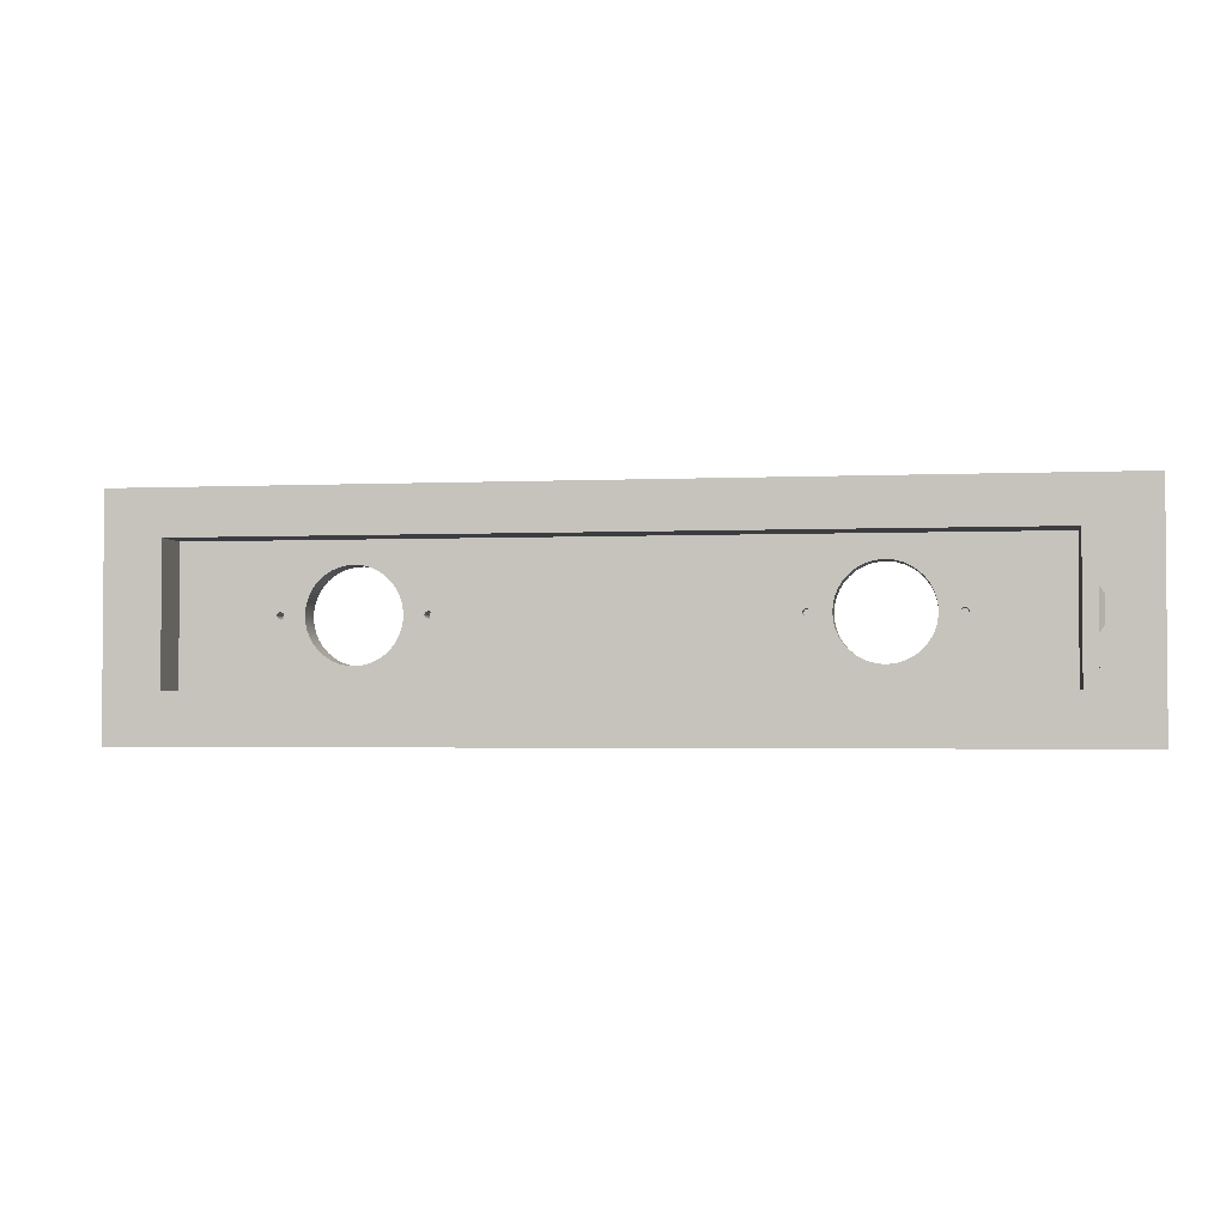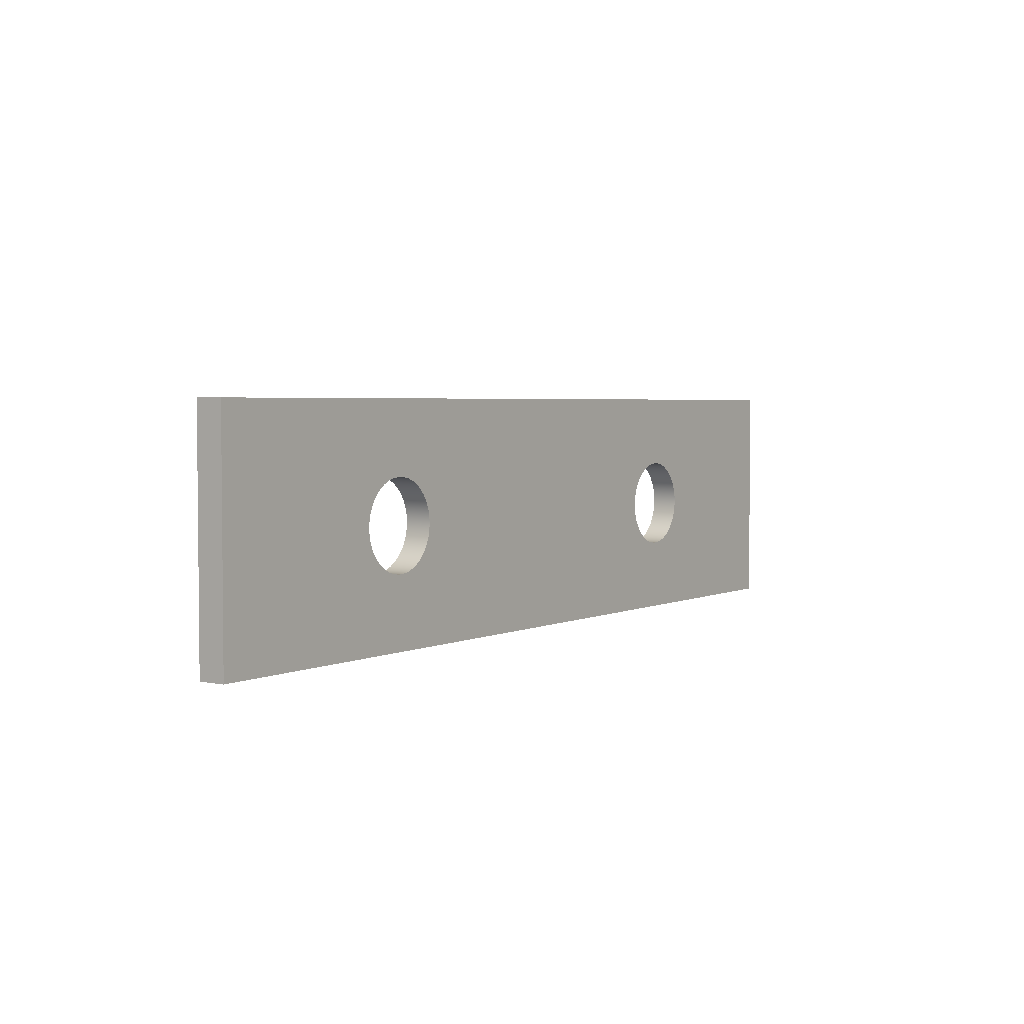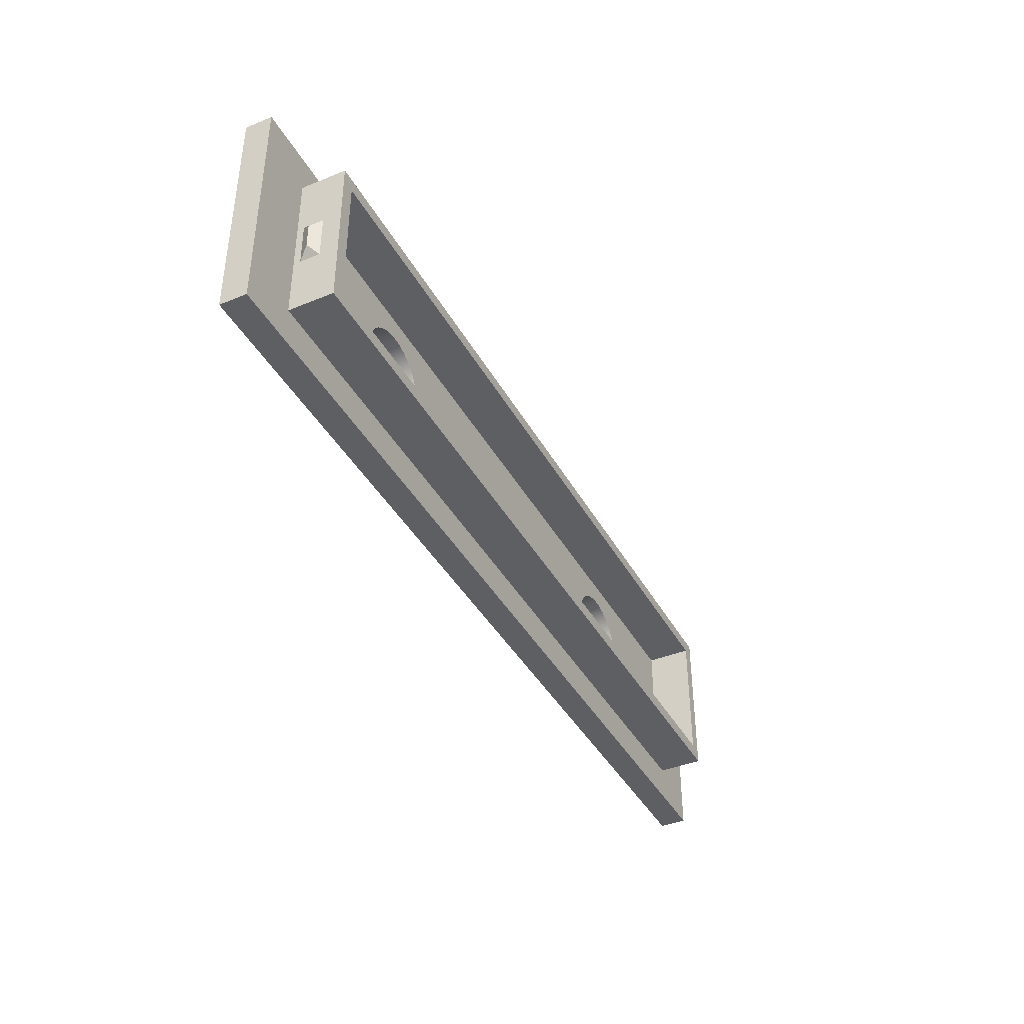
<metadata>
{"format":"obj","ext":"obj","renderer":"f3d","projection":"perspective","resolution":1024,"background":"white","views":[{"elev":-2.7,"azim":-171.2,"up":"+Y"},{"elev":3.4,"azim":-55.5,"up":"+Y"},{"elev":-40.3,"azim":116.6,"up":"+Y"}]}
</metadata>
<code>
g Body1
v 140.2 199 59
v 140.3 198.8 59
v 140.4 198.6 59
v 140.5 198.5 59
v 140.6 198.4 59
v 140.8 198.3 59
v 141 198.2 59
v 141.2 198.3 59
v 141.4 198.4 59
v 141.5 198.5 59
v 141.6 198.6 59
v 141.7 198.8 59
v 141.8 199 59
v 141.7 199.2 59
v 141.6 199.4 59
v 141.5 199.5 59
v 141.4 199.6 59
v 141.2 199.7 59
v 141 199.8 59
v 140.8 199.7 59
v 140.6 199.6 59
v 140.5 199.5 59
v 140.4 199.4 59
v 140.3 199.2 59
v 140.2 199 55
v 140.3 199.2 55
v 140.4 199.4 55
v 140.5 199.5 55
v 140.6 199.6 55
v 140.8 199.7 55
v 141 199.8 55
v 141.2 199.7 55
v 141.4 199.6 55
v 141.5 199.5 55
v 141.6 199.4 55
v 141.7 199.2 55
v 141.8 199 55
v 141.7 198.8 55
v 141.6 198.6 55
v 141.5 198.5 55
v 141.4 198.4 55
v 141.2 198.3 55
v 141 198.2 55
v 140.8 198.3 55
v 140.6 198.4 55
v 140.5 198.5 55
v 140.4 198.6 55
v 140.3 198.8 55
v 66.25 199 59
v 66.28 198.8 59
v 66.35 198.6 59
v 66.47 198.5 59
v 66.62 198.4 59
v 66.81 198.3 59
v 67 198.2 59
v 67.19 198.3 59
v 67.38 198.4 59
v 67.53 198.5 59
v 67.65 198.6 59
v 67.72 198.8 59
v 67.75 199 59
v 67.72 199.2 59
v 67.65 199.4 59
v 67.53 199.5 59
v 67.38 199.6 59
v 67.19 199.7 59
v 67 199.8 59
v 66.81 199.7 59
v 66.62 199.6 59
v 66.47 199.5 59
v 66.35 199.4 59
v 66.28 199.2 59
v 66.25 199 55
v 66.28 199.2 55
v 66.35 199.4 55
v 66.47 199.5 55
v 66.62 199.6 55
v 66.81 199.7 55
v 67 199.8 55
v 67.19 199.7 55
v 67.38 199.6 55
v 67.53 199.5 55
v 67.65 199.4 55
v 67.72 199.2 55
v 67.75 199 55
v 67.72 198.8 55
v 67.65 198.6 55
v 67.53 198.5 55
v 67.38 198.4 55
v 67.19 198.3 55
v 67 198.2 55
v 66.81 198.3 55
v 66.62 198.4 55
v 66.47 198.5 55
v 66.35 198.6 55
v 66.28 198.8 55
v 170.2 199 59
v 170.3 198.8 59
v 170.4 198.6 59
v 170.5 198.5 59
v 170.6 198.4 59
v 170.8 198.3 59
v 171 198.2 59
v 171.2 198.3 59
v 171.4 198.4 59
v 171.5 198.5 59
v 171.6 198.6 59
v 171.7 198.8 59
v 171.8 199 59
v 171.7 199.2 59
v 171.6 199.4 59
v 171.5 199.5 59
v 171.4 199.6 59
v 171.2 199.7 59
v 171 199.8 59
v 170.8 199.7 59
v 170.6 199.6 59
v 170.5 199.5 59
v 170.4 199.4 59
v 170.3 199.2 59
v 170.2 199 55
v 170.3 199.2 55
v 170.4 199.4 55
v 170.5 199.5 55
v 170.6 199.6 55
v 170.8 199.7 55
v 171 199.8 55
v 171.2 199.7 55
v 171.4 199.6 55
v 171.5 199.5 55
v 171.6 199.4 55
v 171.7 199.2 55
v 171.8 199 55
v 171.7 198.8 55
v 171.6 198.6 55
v 171.5 198.5 55
v 171.4 198.4 55
v 171.2 198.3 55
v 171 198.2 55
v 170.8 198.3 55
v 170.6 198.4 55
v 170.5 198.5 55
v 170.4 198.6 55
v 170.3 198.8 55
v 36.25 199 59
v 36.28 198.8 59
v 36.35 198.6 59
v 36.47 198.5 59
v 36.62 198.4 59
v 36.81 198.3 59
v 37 198.2 59
v 37.19 198.3 59
v 37.38 198.4 59
v 37.53 198.5 59
v 37.65 198.6 59
v 37.72 198.8 59
v 37.75 199 59
v 37.72 199.2 59
v 37.65 199.4 59
v 37.53 199.5 59
v 37.38 199.6 59
v 37.19 199.7 59
v 37 199.8 59
v 36.81 199.7 59
v 36.62 199.6 59
v 36.47 199.5 59
v 36.35 199.4 59
v 36.28 199.2 59
v 36.25 199 55
v 36.28 199.2 55
v 36.35 199.4 55
v 36.47 199.5 55
v 36.62 199.6 55
v 36.81 199.7 55
v 37 199.8 55
v 37.19 199.7 55
v 37.38 199.6 55
v 37.53 199.5 55
v 37.65 199.4 55
v 37.72 199.2 55
v 37.75 199 55
v 37.72 198.8 55
v 37.65 198.6 55
v 37.53 198.5 55
v 37.38 198.4 55
v 37.19 198.3 55
v 37 198.2 55
v 36.81 198.3 55
v 36.62 198.4 55
v 36.47 198.5 55
v 36.35 198.6 55
v 36.28 198.8 55
v 166 199 55
v 165.9 197.4 55
v 165.5 195.8 55
v 164.9 194.4 55
v 164 193 55
v 162.9 191.8 55
v 161.7 190.8 55
v 160.3 190 55
v 158.8 189.4 55
v 157.2 189.1 55
v 155.6 189 55
v 154 189.2 55
v 152.5 189.6 55
v 151 190.3 55
v 149.7 191.3 55
v 148.5 192.4 55
v 147.5 193.7 55
v 146.8 195.1 55
v 146.3 196.6 55
v 146 198.2 55
v 146 199.8 55
v 146.3 201.4 55
v 146.8 202.9 55
v 147.5 204.3 55
v 148.5 205.6 55
v 149.7 206.7 55
v 151 207.7 55
v 152.5 208.4 55
v 154 208.8 55
v 155.6 209 55
v 157.2 208.9 55
v 158.8 208.6 55
v 160.3 208 55
v 161.7 207.2 55
v 162.9 206.2 55
v 164 205 55
v 164.9 203.6 55
v 165.5 202.2 55
v 165.9 200.6 55
v 166 199 61
v 165.9 200.6 61
v 165.5 202.2 61
v 164.9 203.6 61
v 164 205 61
v 162.9 206.2 61
v 161.7 207.2 61
v 160.3 208 61
v 158.8 208.6 61
v 157.2 208.9 61
v 155.6 209 61
v 154 208.8 61
v 152.5 208.4 61
v 151 207.7 61
v 149.7 206.7 61
v 148.5 205.6 61
v 147.5 204.3 61
v 146.8 202.9 61
v 146.3 201.4 61
v 146 199.8 61
v 146 198.2 61
v 146.3 196.6 61
v 146.8 195.1 61
v 147.5 193.7 61
v 148.5 192.4 61
v 149.7 191.3 61
v 151 190.3 61
v 152.5 189.6 61
v 154 189.2 61
v 155.6 189 61
v 157.2 189.1 61
v 158.8 189.4 61
v 160.3 190 61
v 161.7 190.8 61
v 162.9 191.8 61
v 164 193 61
v 164.9 194.4 61
v 165.5 195.8 61
v 165.9 197.4 61
v 62 199 55
v 61.87 197.4 55
v 61.49 195.8 55
v 60.85 194.4 55
v 59.99 193 55
v 58.93 191.8 55
v 57.68 190.8 55
v 56.29 190 55
v 54.78 189.4 55
v 53.21 189.1 55
v 51.6 189 55
v 50 189.2 55
v 48.45 189.6 55
v 47 190.3 55
v 45.68 191.3 55
v 44.51 192.4 55
v 43.55 193.7 55
v 42.8 195.1 55
v 42.29 196.6 55
v 42.03 198.2 55
v 42.03 199.8 55
v 42.29 201.4 55
v 42.8 202.9 55
v 43.55 204.3 55
v 44.51 205.6 55
v 45.68 206.7 55
v 47 207.7 55
v 48.45 208.4 55
v 50 208.8 55
v 51.6 209 55
v 53.21 208.9 55
v 54.78 208.6 55
v 56.29 208 55
v 57.68 207.2 55
v 58.93 206.2 55
v 59.99 205 55
v 60.85 203.6 55
v 61.49 202.2 55
v 61.87 200.6 55
v 62 199 61
v 61.87 200.6 61
v 61.49 202.2 61
v 60.85 203.6 61
v 59.99 205 61
v 58.93 206.2 61
v 57.68 207.2 61
v 56.29 208 61
v 54.78 208.6 61
v 53.21 208.9 61
v 51.6 209 61
v 50 208.8 61
v 48.45 208.4 61
v 47 207.7 61
v 45.68 206.7 61
v 44.51 205.6 61
v 43.55 204.3 61
v 42.8 202.9 61
v 42.29 201.4 61
v 42.03 199.8 61
v 42.03 198.2 61
v 42.29 196.6 61
v 42.8 195.1 61
v 43.55 193.7 61
v 44.51 192.4 61
v 45.68 191.3 61
v 47 190.3 61
v 48.45 189.6 61
v 50 189.2 61
v 51.6 189 61
v 53.21 189.1 61
v 54.78 189.4 61
v 56.29 190 61
v 57.68 190.8 61
v 58.93 191.8 61
v 59.99 193 61
v 60.85 194.4 61
v 61.49 195.8 61
v 61.87 197.4 61
v 195 194 49.1
v 196.5 196.2 51.3
v 195 194 53.5
v 196.5 201.8 51.3
v 195 204 53.5
v 195 204 49.1
v 13 204 49.1
v 11.46 201.8 51.3
v 13 204 53.5
v 11.46 196.2 51.3
v 13 194 53.5
v 13 194 49.1
v 192 214 55
v 16 214 55
v 16 214 45
v 192 214 45
v 192 184 55
v 192 184 45
v 16 184 55
v 16 184 45
v 195 181 55
v 13 181 55
v 13 181 45
v 195 181 45
v 195 217 55
v 195 217 45
v 13 217 55
v 13 217 45
v 208 173 55
v 0 173 55
v 0 225 55
v 208 225 55
v 0 173 61
v 0 225 61
v 208 225 61
v 208 173 61
f 2 48 1
f 1 48 25
f 1 25 24
f 24 25 26
f 24 26 23
f 23 26 27
f 23 27 22
f 22 27 28
f 22 28 21
f 21 28 29
f 21 29 20
f 20 29 30
f 20 30 19
f 19 30 31
f 19 31 18
f 18 31 32
f 18 32 17
f 17 32 33
f 17 33 16
f 16 33 34
f 16 34 15
f 15 34 35
f 15 35 14
f 14 35 36
f 14 36 13
f 13 36 37
f 13 37 12
f 12 37 38
f 12 38 11
f 11 38 39
f 11 39 10
f 10 39 40
f 10 40 9
f 9 40 41
f 9 41 8
f 8 41 42
f 8 42 7
f 7 42 43
f 7 43 6
f 6 43 44
f 6 44 5
f 5 44 45
f 5 45 4
f 4 45 46
f 4 46 3
f 3 46 47
f 3 47 2
f 2 47 48
f 24 14 1
f 1 14 13
f 1 13 2
f 2 13 12
f 2 12 3
f 3 12 11
f 3 11 4
f 4 11 10
f 4 10 5
f 5 10 9
f 5 9 6
f 6 9 8
f 6 8 7
f 14 24 15
f 15 24 23
f 15 23 16
f 16 23 22
f 16 22 17
f 17 22 21
f 17 21 18
f 18 21 20
f 18 20 19
f 50 96 49
f 49 96 73
f 49 73 72
f 72 73 74
f 72 74 71
f 71 74 75
f 71 75 70
f 70 75 76
f 70 76 69
f 69 76 77
f 69 77 68
f 68 77 78
f 68 78 67
f 67 78 79
f 67 79 66
f 66 79 80
f 66 80 65
f 65 80 81
f 65 81 64
f 64 81 82
f 64 82 63
f 63 82 83
f 63 83 62
f 62 83 84
f 62 84 61
f 61 84 85
f 61 85 60
f 60 85 86
f 60 86 59
f 59 86 87
f 59 87 58
f 58 87 88
f 58 88 57
f 57 88 89
f 57 89 56
f 56 89 90
f 56 90 55
f 55 90 91
f 55 91 54
f 54 91 92
f 54 92 53
f 53 92 93
f 53 93 52
f 52 93 94
f 52 94 51
f 51 94 95
f 51 95 50
f 50 95 96
f 72 62 49
f 49 62 61
f 49 61 50
f 50 61 60
f 50 60 51
f 51 60 59
f 51 59 52
f 52 59 58
f 52 58 53
f 53 58 57
f 53 57 54
f 54 57 56
f 54 56 55
f 62 72 63
f 63 72 71
f 63 71 64
f 64 71 70
f 64 70 65
f 65 70 69
f 65 69 66
f 66 69 68
f 66 68 67
f 98 144 97
f 97 144 121
f 97 121 120
f 120 121 122
f 120 122 119
f 119 122 123
f 119 123 118
f 118 123 124
f 118 124 117
f 117 124 125
f 117 125 116
f 116 125 126
f 116 126 115
f 115 126 127
f 115 127 114
f 114 127 128
f 114 128 113
f 113 128 129
f 113 129 112
f 112 129 130
f 112 130 111
f 111 130 131
f 111 131 110
f 110 131 132
f 110 132 109
f 109 132 133
f 109 133 108
f 108 133 134
f 108 134 107
f 107 134 135
f 107 135 106
f 106 135 136
f 106 136 105
f 105 136 137
f 105 137 104
f 104 137 138
f 104 138 103
f 103 138 139
f 103 139 102
f 102 139 140
f 102 140 101
f 101 140 141
f 101 141 100
f 100 141 142
f 100 142 99
f 99 142 143
f 99 143 98
f 98 143 144
f 120 110 97
f 97 110 109
f 97 109 98
f 98 109 108
f 98 108 99
f 99 108 107
f 99 107 100
f 100 107 106
f 100 106 101
f 101 106 105
f 101 105 102
f 102 105 104
f 102 104 103
f 110 120 111
f 111 120 119
f 111 119 112
f 112 119 118
f 112 118 113
f 113 118 117
f 113 117 114
f 114 117 116
f 114 116 115
f 146 192 145
f 145 192 169
f 145 169 168
f 168 169 170
f 168 170 167
f 167 170 171
f 167 171 166
f 166 171 172
f 166 172 165
f 165 172 173
f 165 173 164
f 164 173 174
f 164 174 163
f 163 174 175
f 163 175 162
f 162 175 176
f 162 176 161
f 161 176 177
f 161 177 160
f 160 177 178
f 160 178 159
f 159 178 179
f 159 179 158
f 158 179 180
f 158 180 157
f 157 180 181
f 157 181 156
f 156 181 182
f 156 182 155
f 155 182 183
f 155 183 154
f 154 183 184
f 154 184 153
f 153 184 185
f 153 185 152
f 152 185 186
f 152 186 151
f 151 186 187
f 151 187 150
f 150 187 188
f 150 188 149
f 149 188 189
f 149 189 148
f 148 189 190
f 148 190 147
f 147 190 191
f 147 191 146
f 146 191 192
f 168 158 145
f 145 158 157
f 145 157 146
f 146 157 156
f 146 156 147
f 147 156 155
f 147 155 148
f 148 155 154
f 148 154 149
f 149 154 153
f 149 153 150
f 150 153 152
f 150 152 151
f 158 168 159
f 159 168 167
f 159 167 160
f 160 167 166
f 160 166 161
f 161 166 165
f 161 165 162
f 162 165 164
f 162 164 163
f 194 270 193
f 193 270 232
f 193 232 231
f 231 232 233
f 231 233 234
f 194 195 270
f 270 195 269
f 269 195 196
f 269 196 268
f 268 196 197
f 268 197 267
f 267 197 198
f 267 198 266
f 266 198 199
f 266 199 265
f 265 199 200
f 265 200 264
f 264 200 201
f 264 201 263
f 263 201 202
f 263 202 262
f 262 202 203
f 262 203 261
f 261 203 204
f 261 204 260
f 260 204 205
f 260 205 259
f 259 205 206
f 259 206 258
f 258 206 207
f 258 207 257
f 257 207 208
f 257 208 256
f 256 208 209
f 256 209 255
f 255 209 210
f 255 210 254
f 254 210 211
f 254 211 253
f 253 211 212
f 253 212 252
f 252 212 213
f 252 213 251
f 251 213 214
f 251 214 250
f 250 214 215
f 250 215 249
f 249 215 216
f 249 216 248
f 248 216 217
f 248 217 247
f 247 217 218
f 247 218 246
f 246 218 219
f 246 219 245
f 245 219 220
f 245 220 244
f 244 220 221
f 244 221 243
f 243 221 222
f 243 222 242
f 242 222 223
f 242 223 241
f 241 223 224
f 241 224 240
f 240 224 225
f 240 225 239
f 239 225 226
f 239 226 238
f 238 226 227
f 238 227 237
f 237 227 228
f 237 228 236
f 236 228 229
f 236 229 235
f 235 229 230
f 235 230 234
f 234 230 231
f 272 348 271
f 271 348 310
f 271 310 309
f 309 310 311
f 309 311 312
f 272 273 348
f 348 273 347
f 347 273 274
f 347 274 346
f 346 274 275
f 346 275 345
f 345 275 276
f 345 276 344
f 344 276 277
f 344 277 343
f 343 277 278
f 343 278 342
f 342 278 279
f 342 279 341
f 341 279 280
f 341 280 340
f 340 280 281
f 340 281 339
f 339 281 282
f 339 282 338
f 338 282 283
f 338 283 337
f 337 283 284
f 337 284 336
f 336 284 285
f 336 285 335
f 335 285 286
f 335 286 334
f 334 286 287
f 334 287 333
f 333 287 288
f 333 288 332
f 332 288 289
f 332 289 331
f 331 289 290
f 331 290 330
f 330 290 291
f 330 291 329
f 329 291 292
f 329 292 328
f 328 292 293
f 328 293 327
f 327 293 294
f 327 294 326
f 326 294 295
f 326 295 325
f 325 295 296
f 325 296 324
f 324 296 297
f 324 297 323
f 323 297 298
f 323 298 322
f 322 298 299
f 322 299 321
f 321 299 300
f 321 300 320
f 320 300 301
f 320 301 319
f 319 301 302
f 319 302 318
f 318 302 303
f 318 303 317
f 317 303 304
f 317 304 316
f 316 304 305
f 316 305 315
f 315 305 306
f 315 306 314
f 314 306 307
f 314 307 313
f 313 307 308
f 313 308 312
f 312 308 309
f 349 350 351
f 353 351 352
f 352 351 350
f 353 352 354
f 349 354 350
f 350 354 352
f 355 356 357
f 359 357 358
f 358 357 356
f 359 358 360
f 355 360 356
f 356 360 358
f 361 362 364
f 364 362 363
f 365 361 366
f 366 361 364
f 367 365 368
f 368 365 366
f 362 367 363
f 363 367 368
f 369 370 372
f 372 370 371
f 351 369 349
f 349 369 372
f 349 372 374
f 351 353 369
f 369 353 373
f 373 353 354
f 373 354 374
f 374 354 349
f 375 373 376
f 376 373 374
f 357 375 355
f 355 375 376
f 355 376 371
f 357 359 375
f 375 359 370
f 370 359 360
f 370 360 371
f 371 360 355
f 368 371 363
f 363 371 376
f 363 376 374
f 368 366 371
f 371 366 372
f 372 366 364
f 372 364 374
f 374 364 363
f 380 377 369
f 369 377 378
f 369 378 370
f 370 378 379
f 370 379 375
f 375 379 380
f 375 380 373
f 373 380 369
f 379 378 382
f 382 378 381
f 380 379 383
f 383 379 382
f 377 380 384
f 384 380 383
f 378 377 381
f 381 377 384
f 270 384 232
f 232 384 383
f 232 383 233
f 233 383 234
f 234 383 235
f 235 383 236
f 236 383 237
f 237 383 238
f 238 383 239
f 239 383 240
f 240 383 241
f 241 383 242
f 242 383 243
f 243 383 319
f 243 319 318
f 270 269 384
f 384 269 268
f 384 268 267
f 267 266 384
f 384 266 265
f 384 265 264
f 264 263 384
f 384 263 262
f 384 262 261
f 261 260 384
f 384 260 340
f 384 340 381
f 381 340 339
f 381 339 338
f 340 260 341
f 341 260 259
f 341 259 342
f 342 259 258
f 342 258 343
f 343 258 257
f 343 257 344
f 344 257 256
f 344 256 345
f 345 256 255
f 345 255 346
f 346 255 254
f 346 254 347
f 347 254 253
f 347 253 348
f 348 253 252
f 348 252 310
f 310 252 251
f 310 251 311
f 311 251 250
f 311 250 312
f 312 250 249
f 312 249 313
f 313 249 248
f 313 248 314
f 314 248 247
f 314 247 315
f 315 247 246
f 315 246 316
f 316 246 245
f 316 245 317
f 317 245 244
f 317 244 318
f 318 244 243
f 338 337 381
f 381 337 336
f 381 336 335
f 335 334 381
f 381 334 333
f 381 333 332
f 332 331 381
f 381 331 330
f 381 330 329
f 381 329 382
f 382 329 328
f 382 328 327
f 327 326 382
f 382 326 325
f 382 325 324
f 324 323 382
f 382 323 322
f 382 322 321
f 321 320 382
f 382 320 319
f 382 319 383
f 48 86 25
f 25 86 85
f 25 85 26
f 26 85 84
f 26 84 27
f 27 84 83
f 27 83 28
f 28 83 82
f 28 82 29
f 29 82 81
f 29 81 30
f 30 81 80
f 30 80 215
f 215 80 308
f 215 308 307
f 86 48 87
f 87 48 47
f 87 47 88
f 88 47 46
f 88 46 89
f 89 46 45
f 89 45 90
f 90 45 44
f 90 44 210
f 210 44 211
f 211 44 43
f 211 43 212
f 212 43 42
f 212 42 41
f 41 40 212
f 212 40 39
f 212 39 38
f 38 37 212
f 212 37 213
f 213 37 36
f 213 36 35
f 35 34 213
f 213 34 33
f 213 33 32
f 32 31 213
f 213 31 214
f 214 31 30
f 214 30 215
f 74 73 271
f 271 73 96
f 271 96 95
f 95 94 271
f 271 94 93
f 271 93 272
f 272 93 92
f 272 92 91
f 272 91 273
f 273 91 90
f 273 90 210
f 80 79 308
f 308 79 309
f 309 79 78
f 309 78 77
f 309 77 271
f 271 77 76
f 271 76 75
f 75 74 271
f 122 121 193
f 193 121 144
f 193 144 143
f 143 142 193
f 193 142 141
f 193 141 194
f 194 141 140
f 194 140 139
f 194 139 195
f 195 139 138
f 195 138 196
f 196 138 365
f 196 365 197
f 197 365 198
f 198 365 199
f 199 365 200
f 200 365 201
f 201 365 202
f 202 365 203
f 203 365 367
f 203 367 280
f 280 367 281
f 281 367 282
f 282 367 283
f 283 367 284
f 284 367 285
f 285 367 286
f 286 367 287
f 287 367 288
f 288 367 188
f 288 188 289
f 289 188 187
f 289 187 290
f 290 187 186
f 290 186 185
f 138 137 365
f 365 137 136
f 365 136 135
f 135 134 365
f 365 134 133
f 365 133 361
f 361 133 132
f 361 132 131
f 131 130 361
f 361 130 129
f 361 129 128
f 127 230 128
f 128 230 229
f 128 229 361
f 361 229 228
f 361 228 227
f 230 127 231
f 231 127 126
f 231 126 125
f 231 125 193
f 193 125 124
f 193 124 123
f 123 122 193
f 192 367 169
f 169 367 362
f 169 362 170
f 170 362 171
f 171 362 172
f 172 362 173
f 173 362 174
f 174 362 293
f 174 293 292
f 192 191 367
f 367 191 190
f 367 190 189
f 189 188 367
f 185 184 290
f 290 184 183
f 290 183 182
f 182 181 290
f 290 181 291
f 291 181 180
f 291 180 179
f 179 178 291
f 291 178 177
f 291 177 176
f 176 175 291
f 291 175 292
f 292 175 174
f 227 226 361
f 361 226 225
f 361 225 224
f 224 223 361
f 361 223 222
f 361 222 362
f 362 222 301
f 362 301 300
f 222 221 301
f 301 221 302
f 302 221 220
f 302 220 303
f 303 220 219
f 303 219 304
f 304 219 218
f 304 218 305
f 305 218 217
f 305 217 306
f 306 217 216
f 306 216 307
f 307 216 215
f 273 210 274
f 274 210 209
f 274 209 275
f 275 209 208
f 275 208 276
f 276 208 207
f 276 207 277
f 277 207 206
f 277 206 278
f 278 206 205
f 278 205 279
f 279 205 204
f 279 204 280
f 280 204 203
f 300 299 362
f 362 299 298
f 362 298 297
f 297 296 362
f 362 296 295
f 362 295 294
f 294 293 362

</code>
